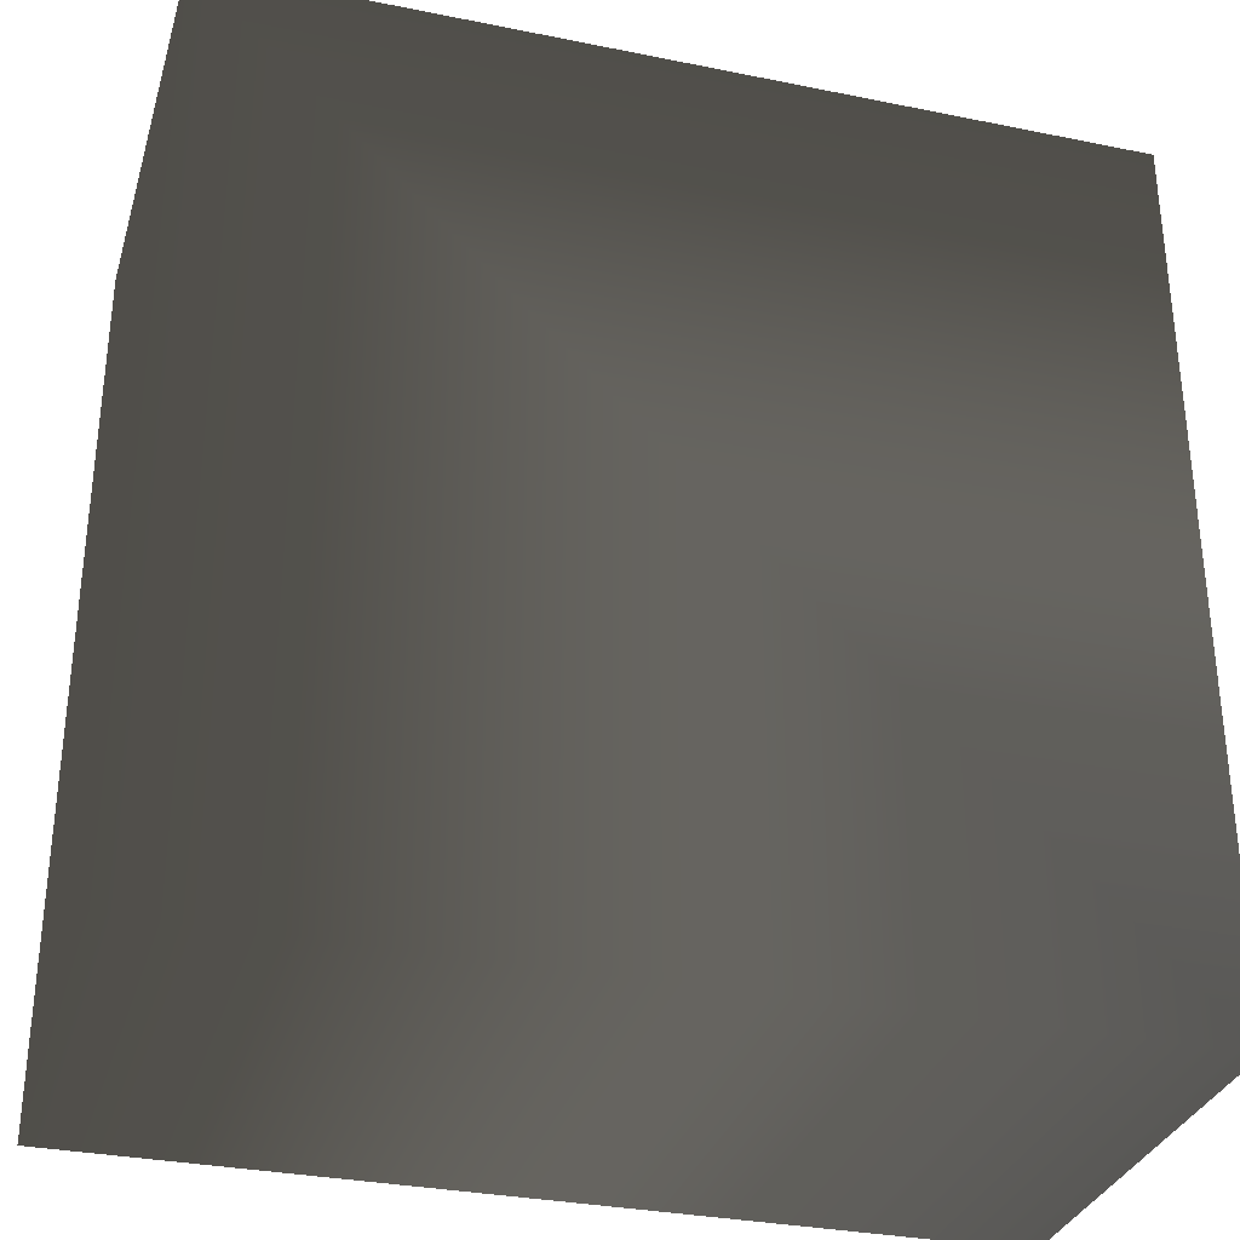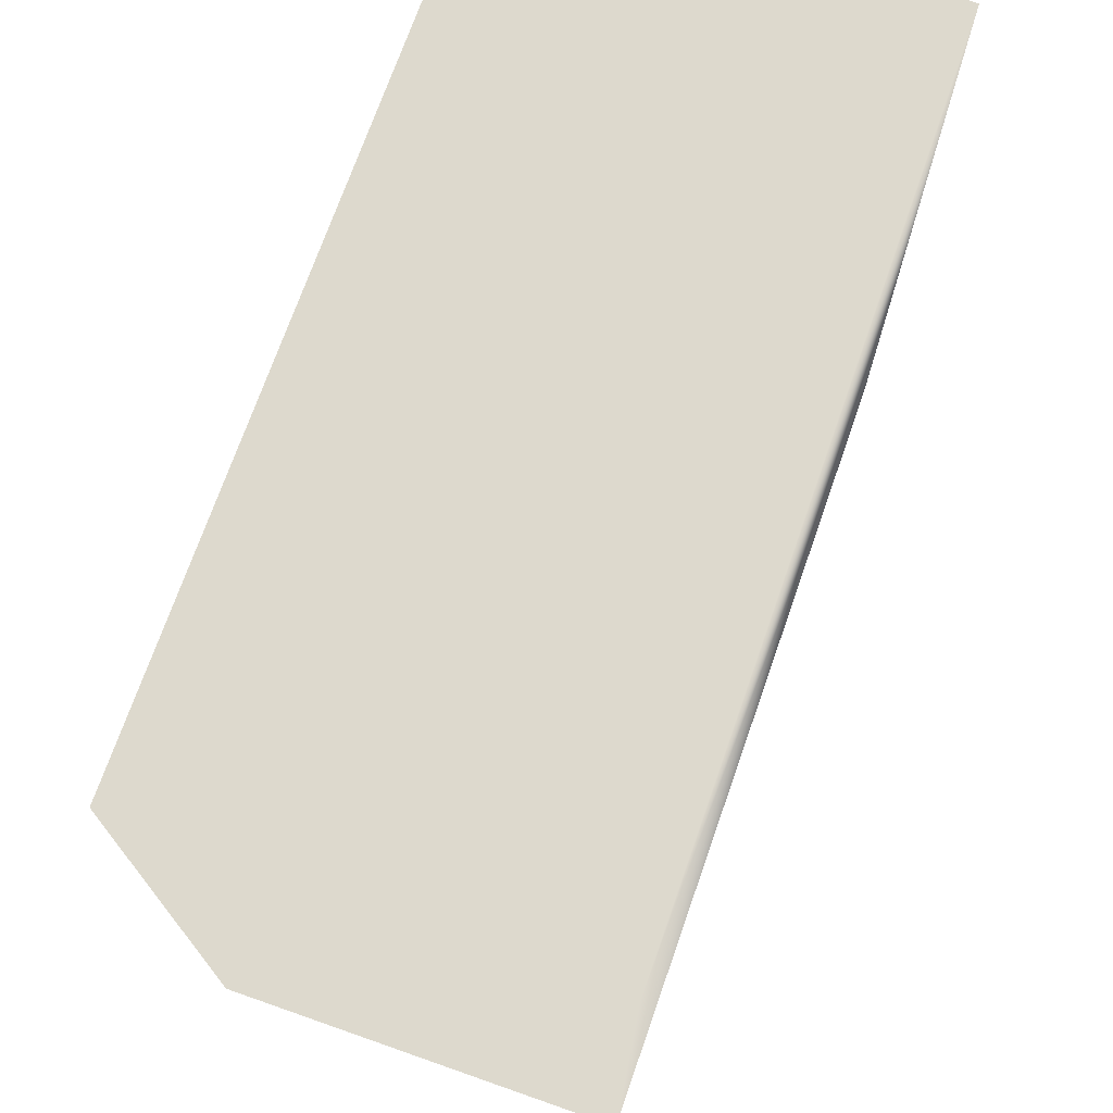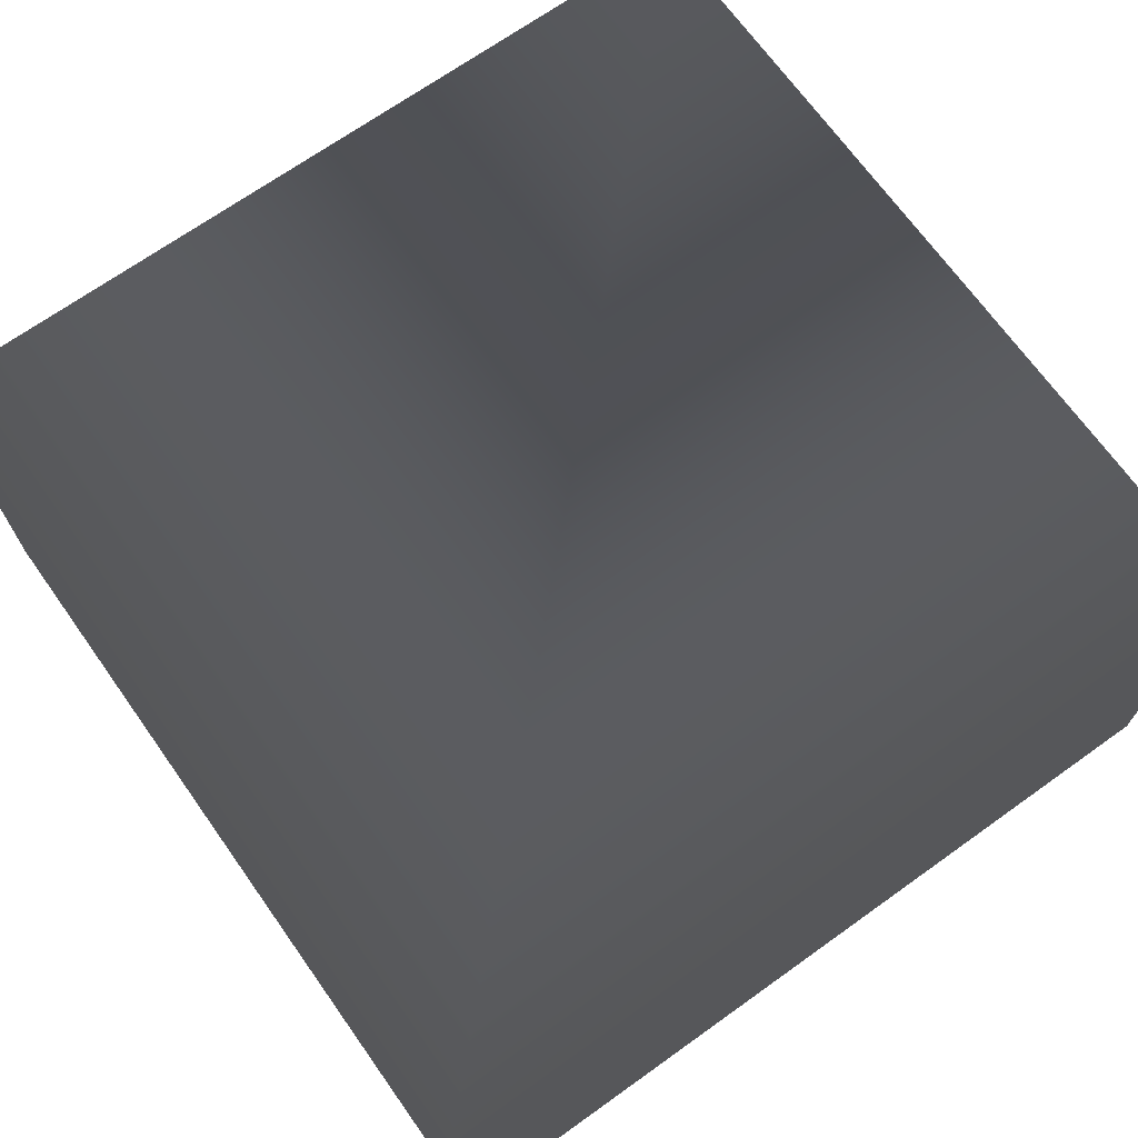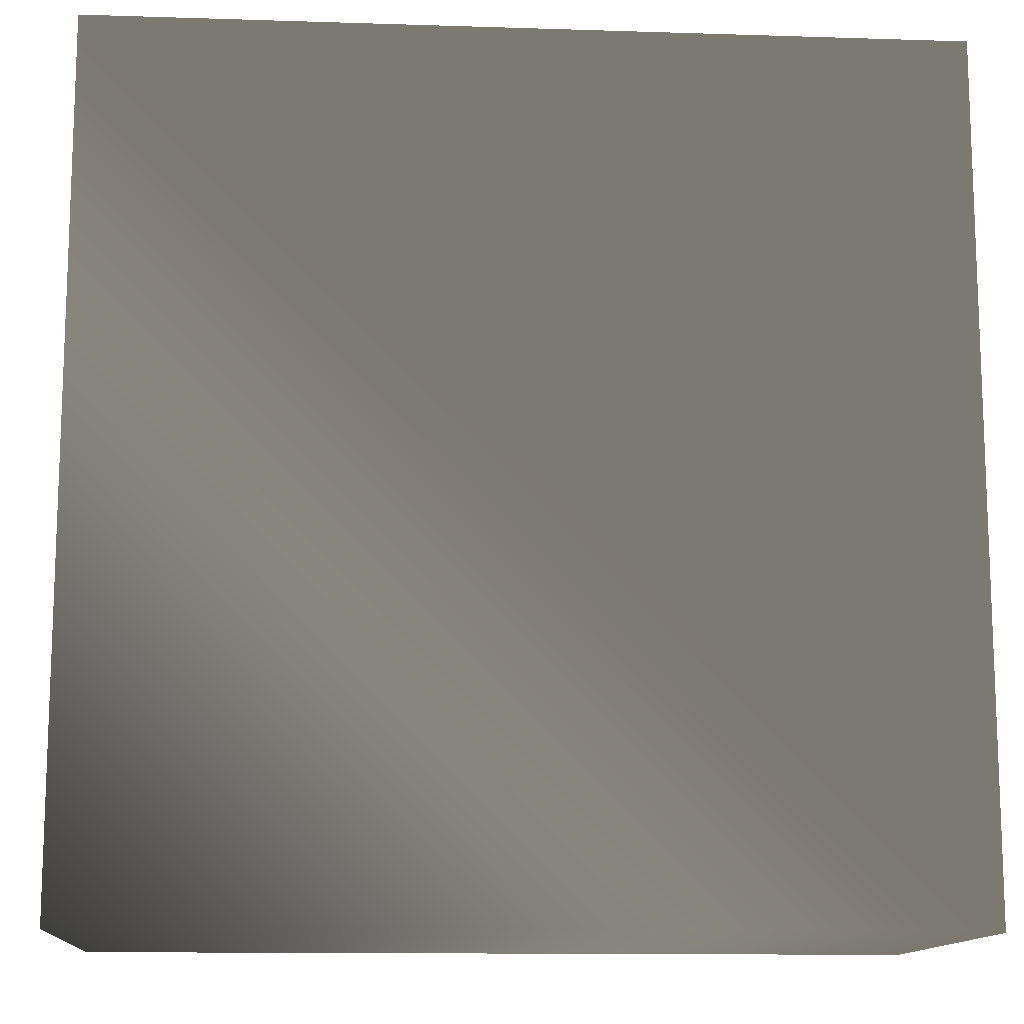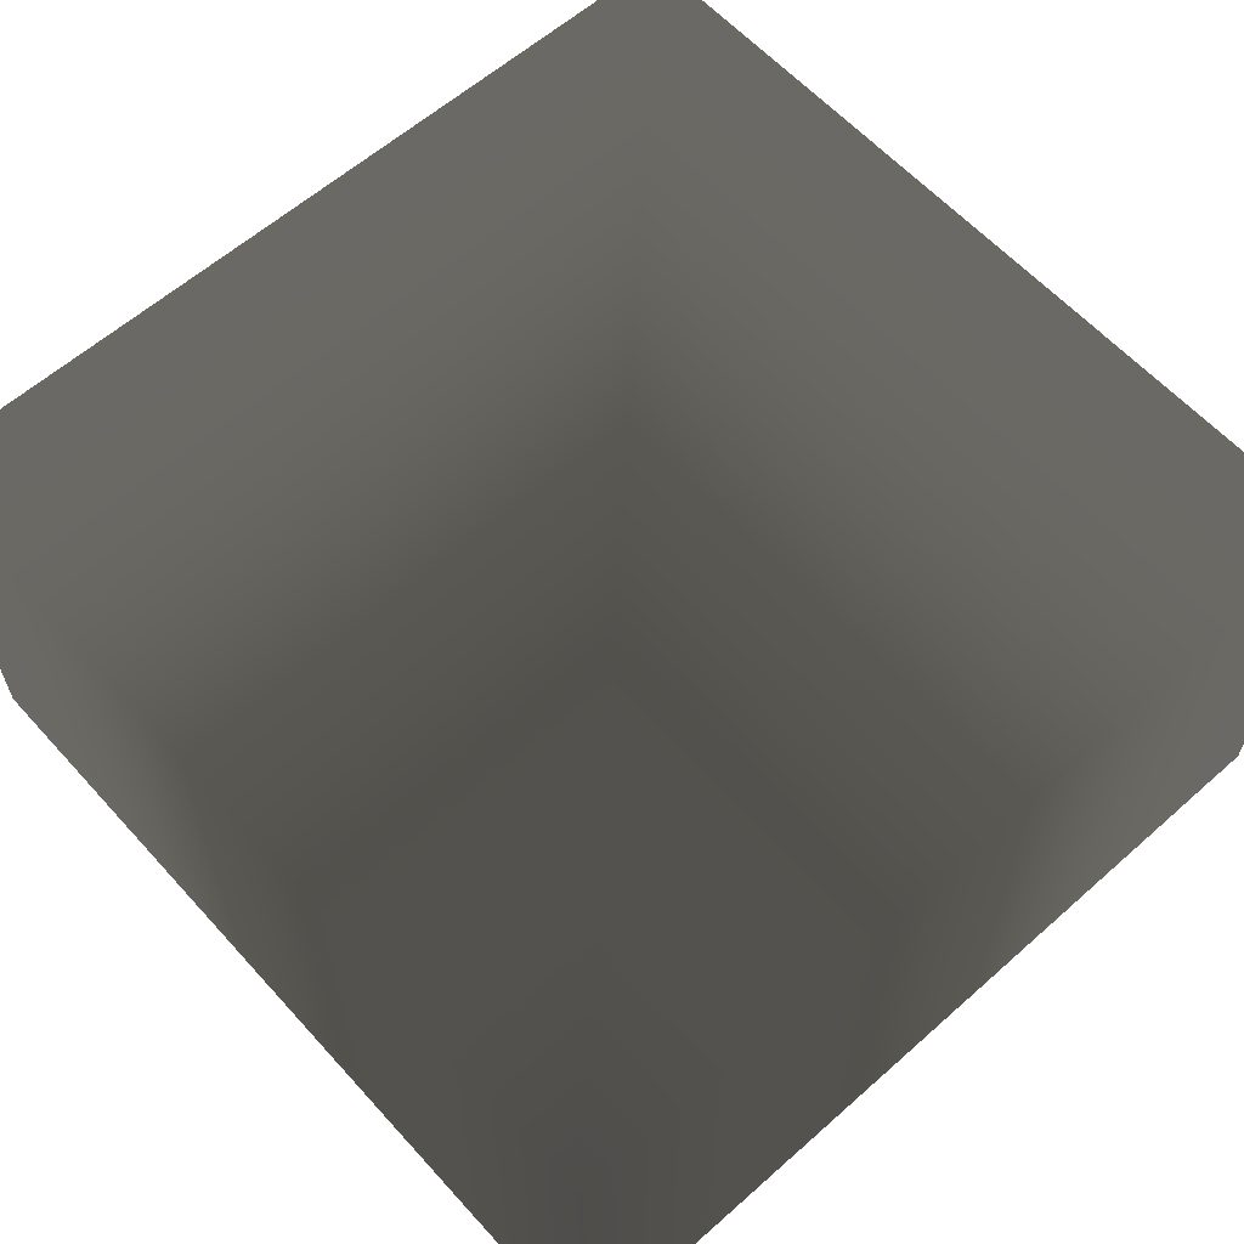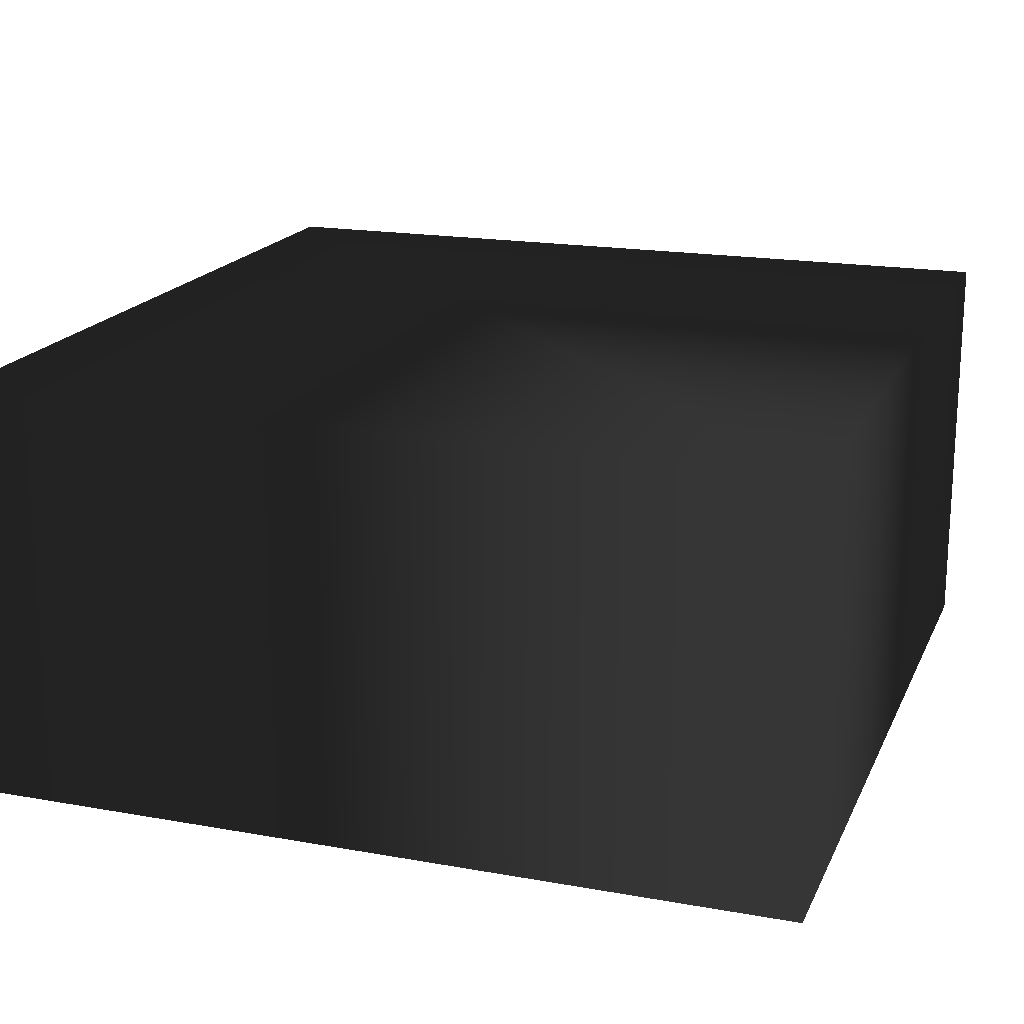
<metadata>
{"format":"obj","ext":"obj","renderer":"f3d","projection":"perspective","resolution":1024,"background":"white","views":[{"elev":-31.9,"azim":164.1,"up":"+Z"},{"elev":72.0,"azim":109.3,"up":"+Z"},{"elev":69.7,"azim":54.5,"up":"+Y"},{"elev":-12.8,"azim":-4.2,"up":"+Z"},{"elev":61.0,"azim":-132.0,"up":"+Y"},{"elev":18.5,"azim":-161.0,"up":"+Y"}]}
</metadata>
<code>
g tile38
v -100 -100 100
v -100 0 100
v 100 -100 100
v 100 0 100
v 100 -100 -100
v 100 0 -100
v -100 -100 -100
v -100 0 -100
f 2 3 4
f 3 2 1
f 3 5 4
f 4 5 6
f 8 6 7
f 5 7 6
f 7 1 2
f 2 8 7
f 2 4 8
f 4 6 8
f 1 5 3
f 5 1 7

</code>
